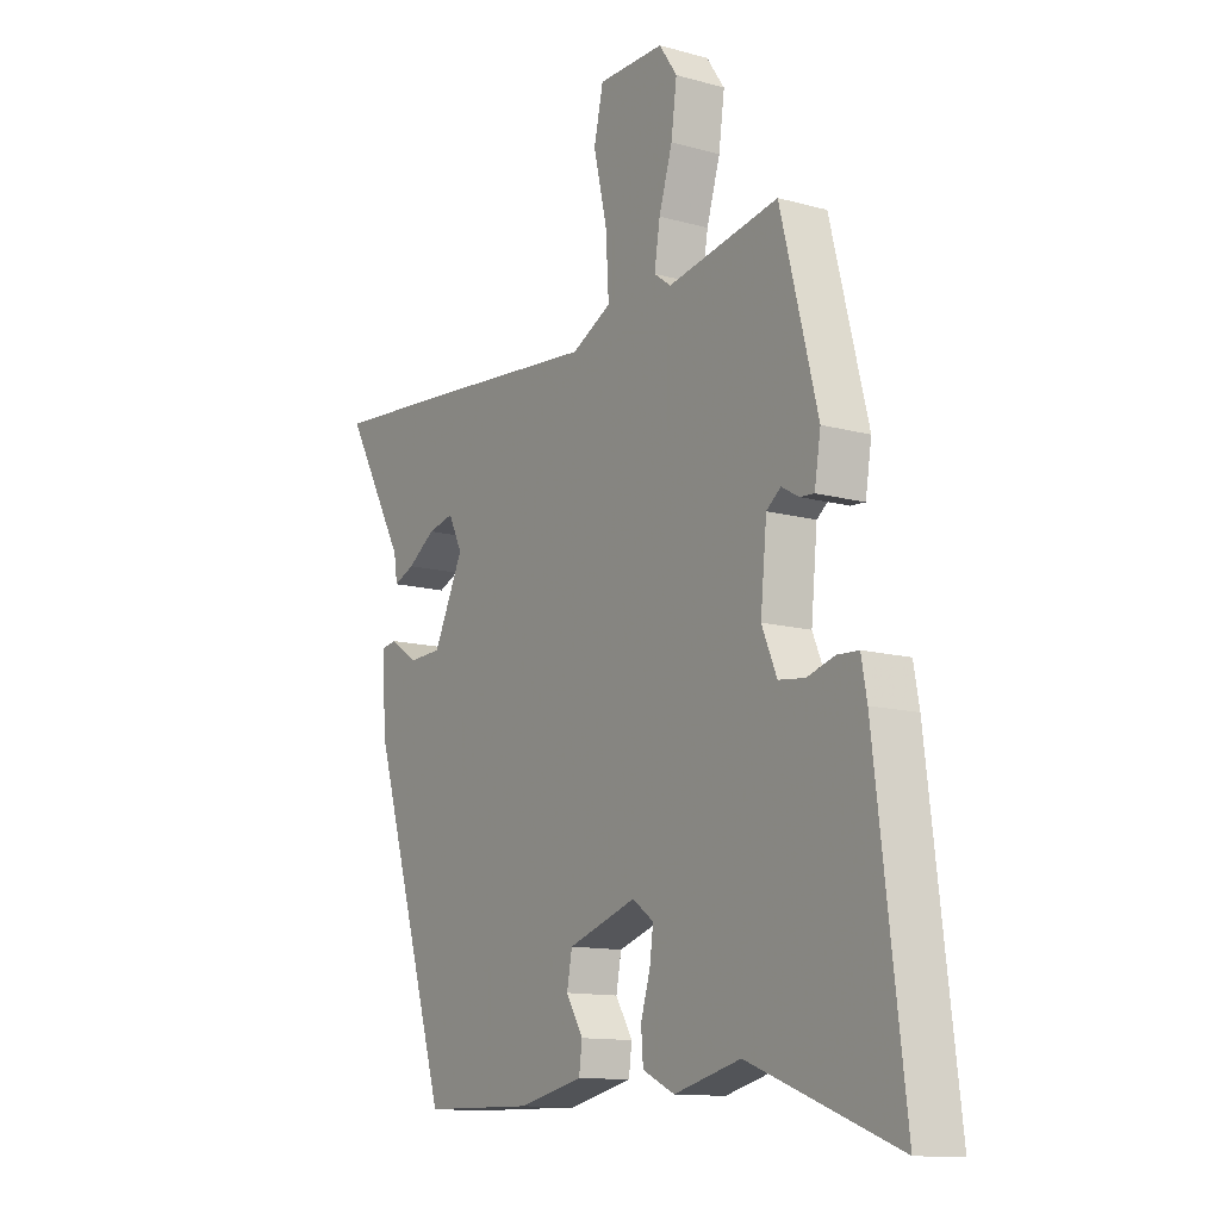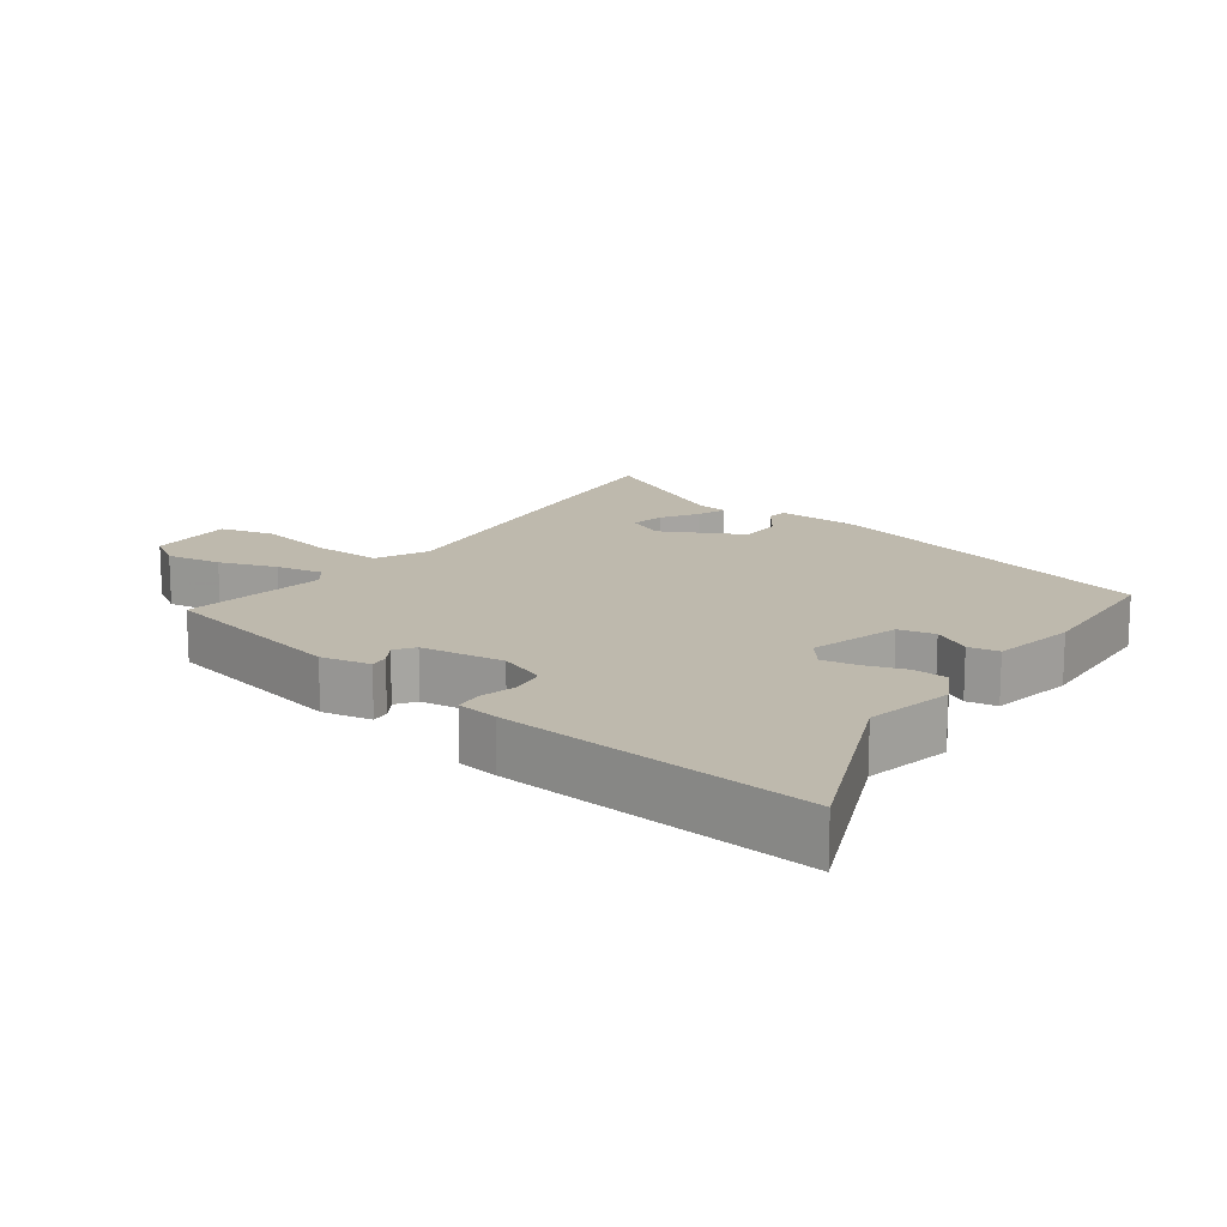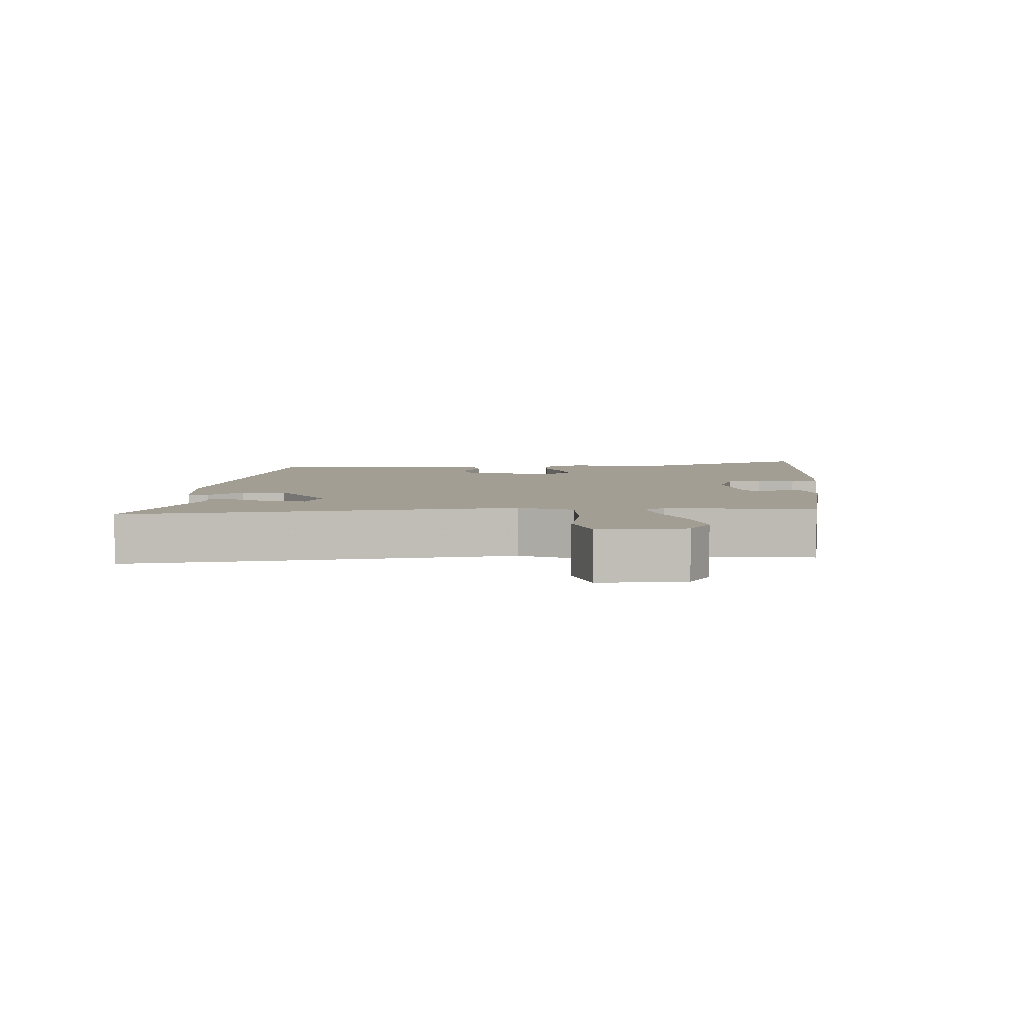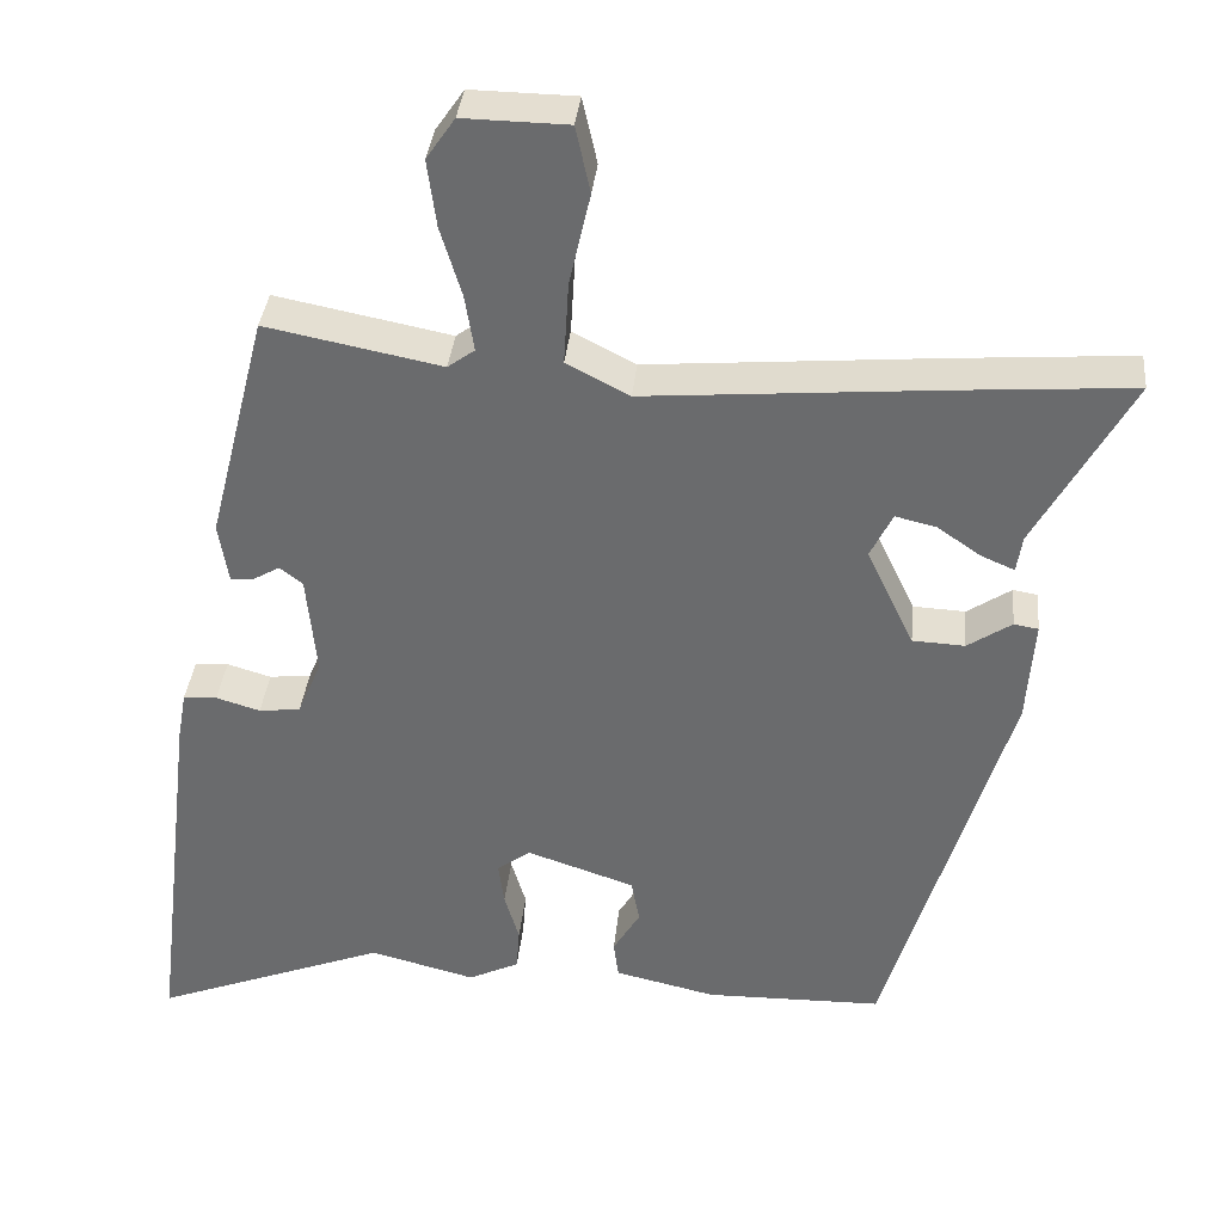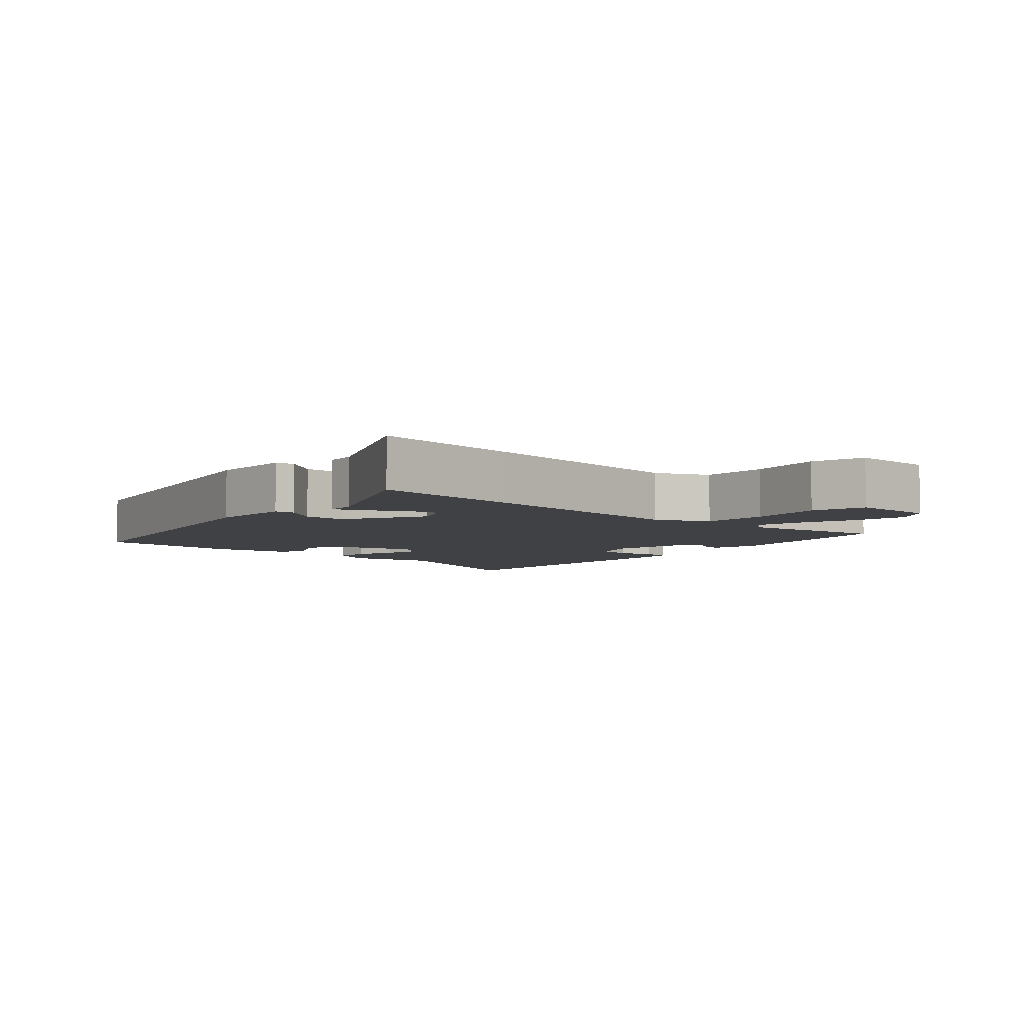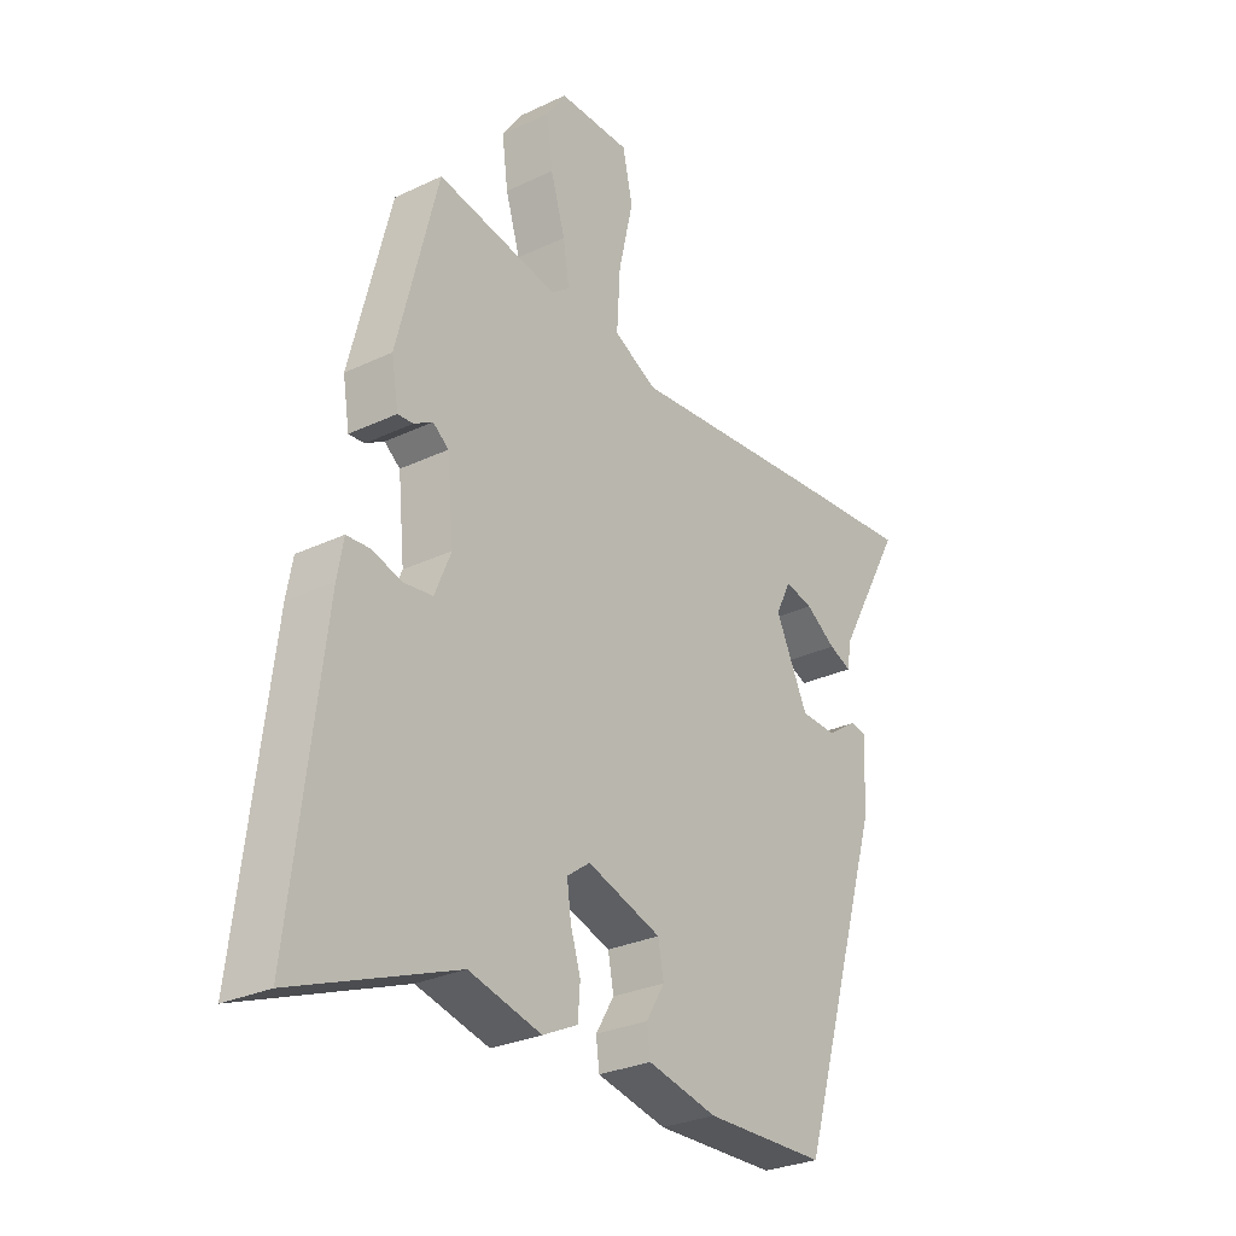
<metadata>
{"format":"obj","ext":"obj","renderer":"f3d","projection":"perspective","resolution":1024,"background":"white","views":[{"elev":-12.4,"azim":56.9,"up":"+Z"},{"elev":15.3,"azim":123.9,"up":"+Y"},{"elev":5.0,"azim":-6.0,"up":"+Y"},{"elev":36.0,"azim":-174.3,"up":"+Z"},{"elev":-5.3,"azim":-44.8,"up":"+Y"},{"elev":-28.3,"azim":125.8,"up":"+Z"}]}
</metadata>
<code>
v -0.361 0.07 -0.455
v -0.511 0.07 0.042
v -0.52 0.07 0.169
v -0.49 0.07 0.174
v -0.436 0.07 0.138
v -0.372 0.07 0.141
v -0.314 0.07 0.263
v -0.341 0.07 0.318
v -0.391 0.07 0.306
v -0.445 0.07 0.269
v -0.485 0.07 0.252
v -0.492 0.07 0.297
v -0.609 0.07 0.508
v -0.394 0.07 0.492
v -0.035 0.07 0.462
v 0.042 0.07 0.502
v 0.036 0.07 0.603
v 0.01 0.07 0.717
v 0.028 0.07 0.798
v 0.156 0.07 0.8
v 0.191 0.07 0.749
v 0.18 0.07 0.667
v 0.154 0.07 0.581
v 0.143 0.07 0.512
v 0.176 0.07 0.488
v 0.391 0.07 0.53
v 0.463 0.07 0.247
v 0.451 0.07 0.173
v 0.423 0.07 0.175
v 0.39 0.07 0.194
v 0.362 0.07 0.172
v 0.35 0.07 0.048
v 0.379 0.07 -0.021
v 0.43 0.07 -0.027
v 0.484 0.07 -0.011
v 0.525 0.07 -0.013
v 0.536 0.07 -0.074
v 0.592 0.07 -0.535
v 0.305 0.07 -0.425
v 0.176 0.07 -0.458
v 0.114 0.07 -0.428
v 0.11 0.07 -0.375
v 0.128 0.07 -0.315
v 0.135 0.07 -0.262
v 0.094 0.07 -0.232
v -0.038 0.07 -0.276
v -0.048 0.07 -0.33
v -0.015 0.07 -0.385
v -0.021 0.07 -0.431
v -0.145 0.07 -0.459
v -0.361 0 -0.455
v -0.511 0 0.042
v -0.52 0 0.169
v -0.49 0 0.174
v -0.436 0 0.138
v -0.372 0 0.141
v -0.314 0 0.263
v -0.341 0 0.318
v -0.391 0 0.306
v -0.445 0 0.269
v -0.485 0 0.252
v -0.492 0 0.297
v -0.609 0 0.508
v -0.394 0 0.492
v -0.035 0 0.462
v 0.042 0 0.502
v 0.036 0 0.603
v 0.01 0 0.717
v 0.028 0 0.798
v 0.156 0 0.8
v 0.191 0 0.749
v 0.18 0 0.667
v 0.154 0 0.581
v 0.143 0 0.512
v 0.176 0 0.488
v 0.391 0 0.53
v 0.463 0 0.247
v 0.451 0 0.173
v 0.423 0 0.175
v 0.39 0 0.194
v 0.362 0 0.172
v 0.35 0 0.048
v 0.379 0 -0.021
v 0.43 0 -0.027
v 0.484 0 -0.011
v 0.525 0 -0.013
v 0.536 0 -0.074
v 0.592 0 -0.535
v 0.305 0 -0.425
v 0.176 0 -0.458
v 0.114 0 -0.428
v 0.11 0 -0.375
v 0.128 0 -0.315
v 0.135 0 -0.262
v 0.094 0 -0.232
v -0.038 0 -0.276
v -0.048 0 -0.33
v -0.015 0 -0.385
v -0.021 0 -0.431
v -0.145 0 -0.459
f 3 4 5
f 2 3 5
f 1 2 5
f 50 1 5
f 49 50 5
f 48 49 5
f 47 48 5
f 46 47 5 6
f 45 46 6 7
f 44 45 7 8
f 41 42 43
f 40 41 43
f 39 40 43
f 39 43 44
f 38 39 44
f 37 38 44
f 36 37 44
f 35 36 44
f 34 35 44
f 33 34 44
f 32 33 44 8
f 28 29 30
f 27 28 30
f 26 27 30
f 25 26 30
f 24 25 30 31
f 21 22 23
f 20 21 23
f 19 20 23
f 18 19 23
f 17 18 23
f 16 17 23 24
f 24 31 32
f 16 24 32
f 15 16 32
f 12 13 14 15
f 9 10 11 12
f 8 9 12 15
f 8 15 32
f 55 54 53
f 55 53 52
f 55 52 51
f 55 51 100
f 55 100 99
f 55 99 98
f 55 98 97
f 56 55 97 96
f 57 56 96 95
f 58 57 95 94
f 93 92 91
f 93 91 90
f 93 90 89
f 94 93 89
f 94 89 88
f 94 88 87
f 94 87 86
f 94 86 85
f 94 85 84
f 94 84 83
f 58 94 83 82
f 80 79 78
f 80 78 77
f 80 77 76
f 80 76 75
f 81 80 75 74
f 73 72 71
f 73 71 70
f 73 70 69
f 73 69 68
f 73 68 67
f 74 73 67 66
f 82 81 74
f 82 74 66
f 82 66 65
f 65 64 63 62
f 62 61 60 59
f 65 62 59 58
f 82 65 58
f 1 51 52 2
f 2 52 53 3
f 3 53 54 4
f 4 54 55 5
f 5 55 56 6
f 6 56 57 7
f 7 57 58 8
f 8 58 59 9
f 9 59 60 10
f 10 60 61 11
f 11 61 62 12
f 12 62 63 13
f 13 63 64 14
f 14 64 65 15
f 15 65 66 16
f 16 66 67 17
f 17 67 68 18
f 18 68 69 19
f 19 69 70 20
f 20 70 71 21
f 21 71 72 22
f 22 72 73 23
f 23 73 74 24
f 24 74 75 25
f 25 75 76 26
f 26 76 77 27
f 27 77 78 28
f 28 78 79 29
f 29 79 80 30
f 30 80 81 31
f 31 81 82 32
f 32 82 83 33
f 33 83 84 34
f 34 84 85 35
f 35 85 86 36
f 36 86 87 37
f 37 87 88 38
f 38 88 89 39
f 39 89 90 40
f 40 90 91 41
f 41 91 92 42
f 42 92 93 43
f 43 93 94 44
f 44 94 95 45
f 45 95 96 46
f 46 96 97 47
f 47 97 98 48
f 48 98 99 49
f 49 99 100 50
f 50 100 51 1

</code>
